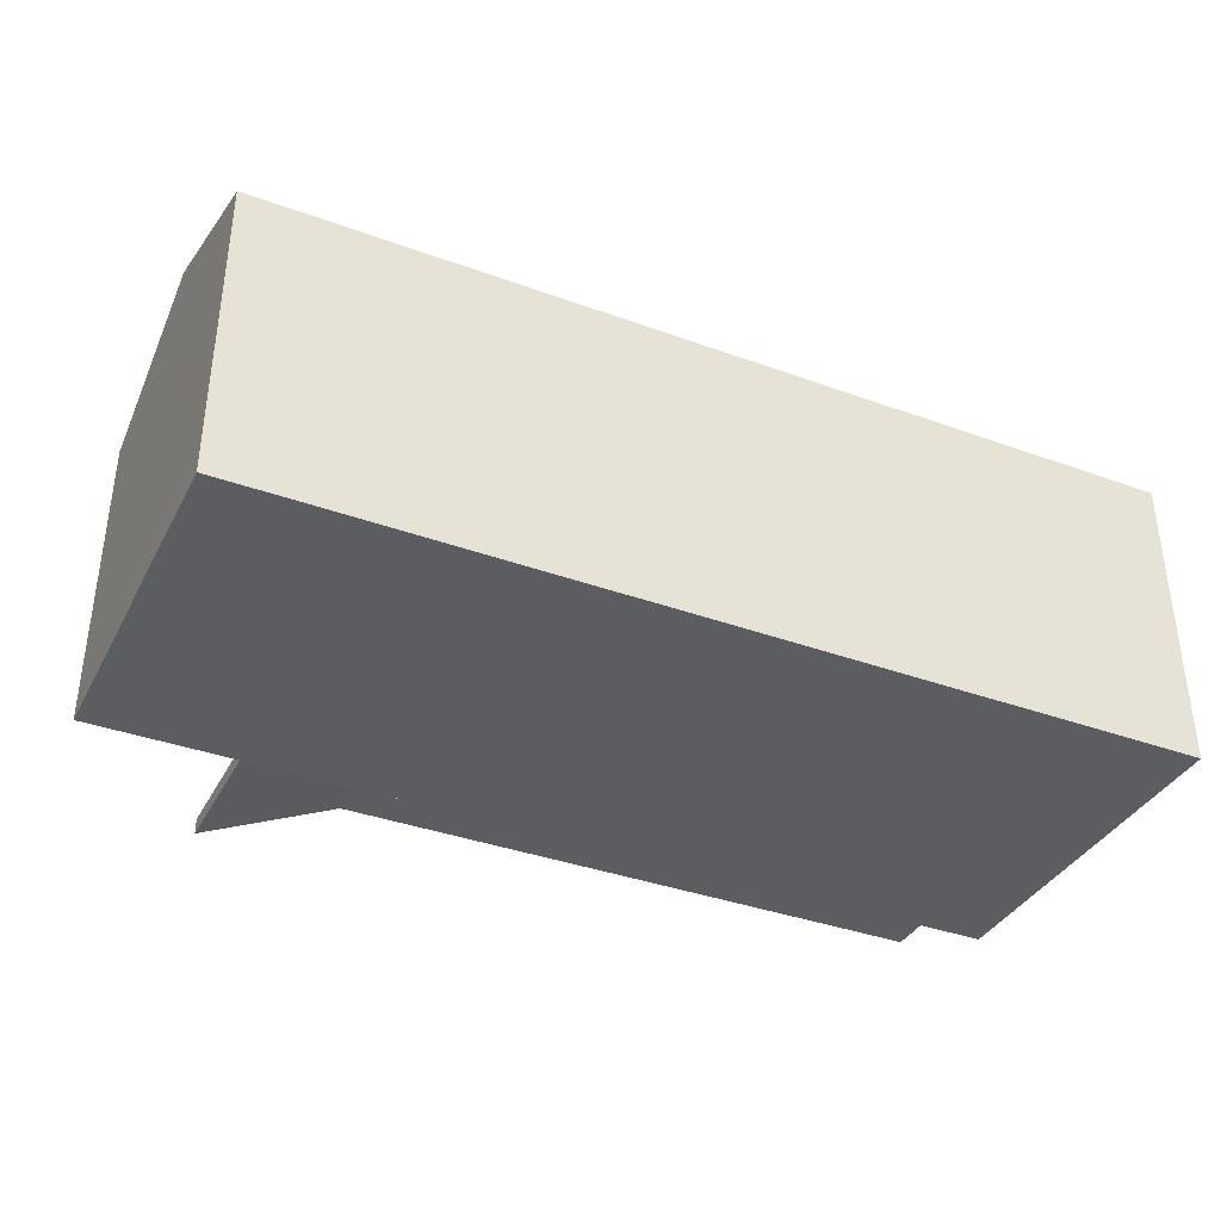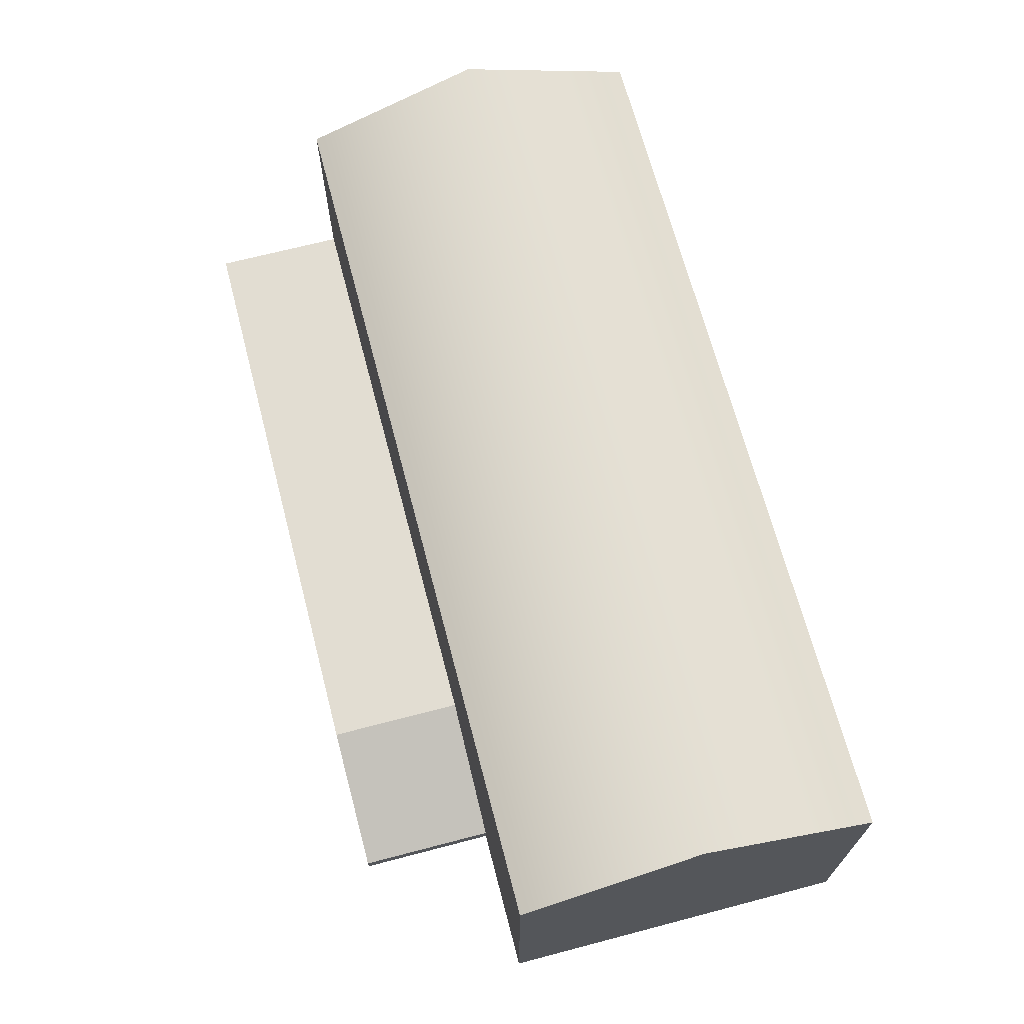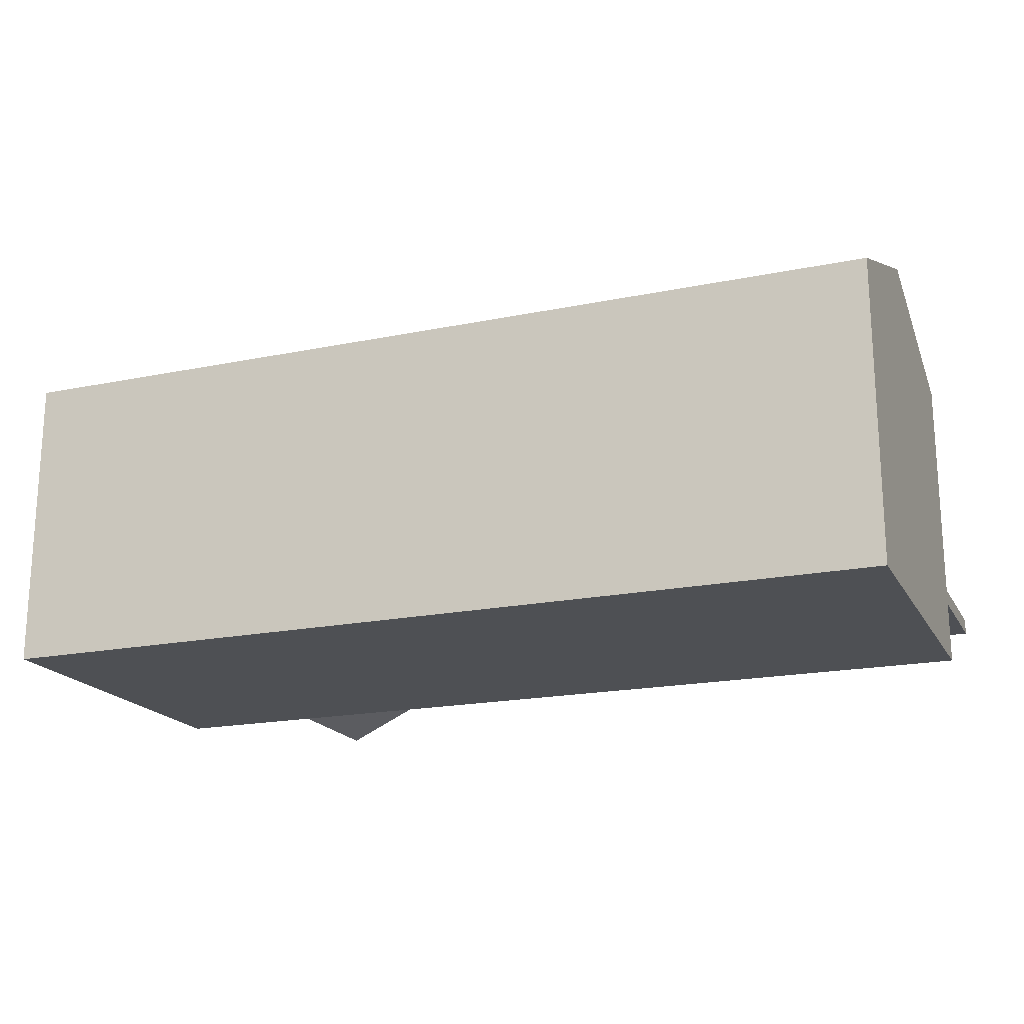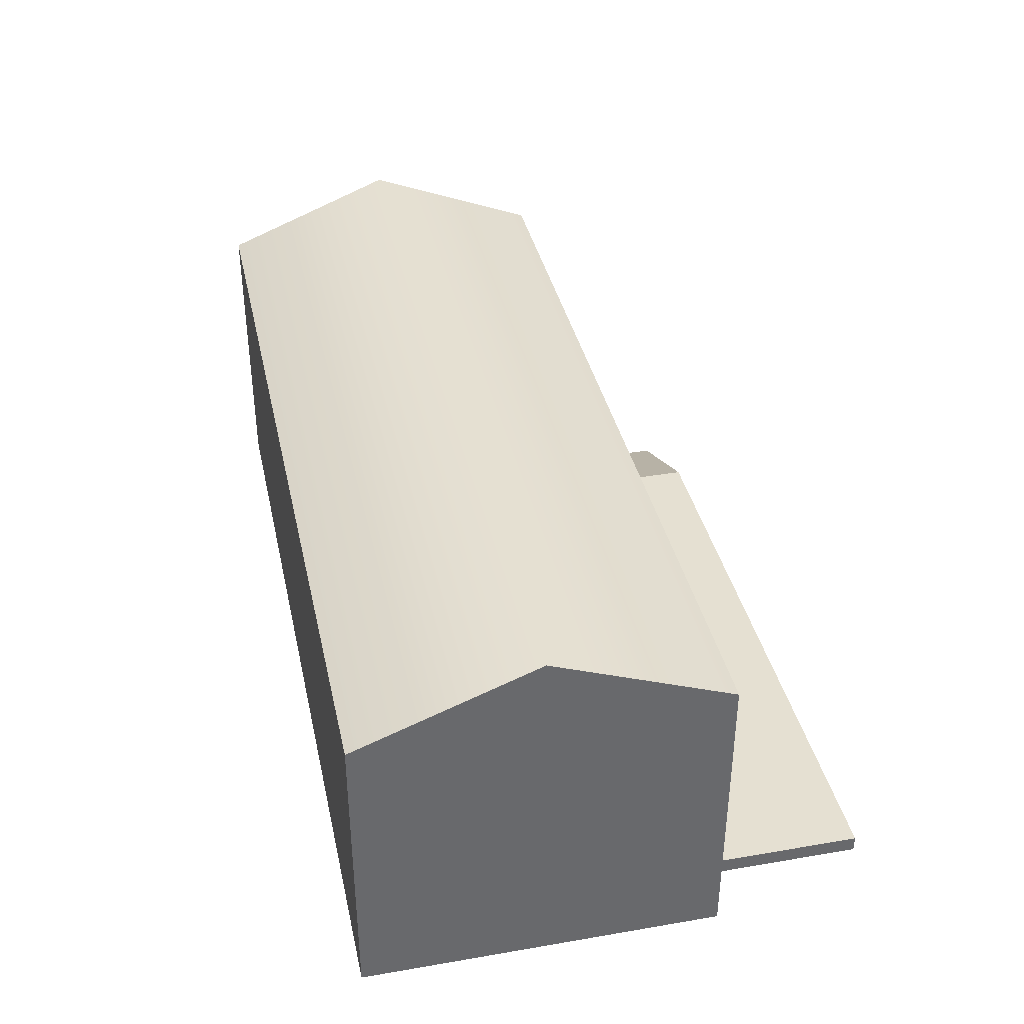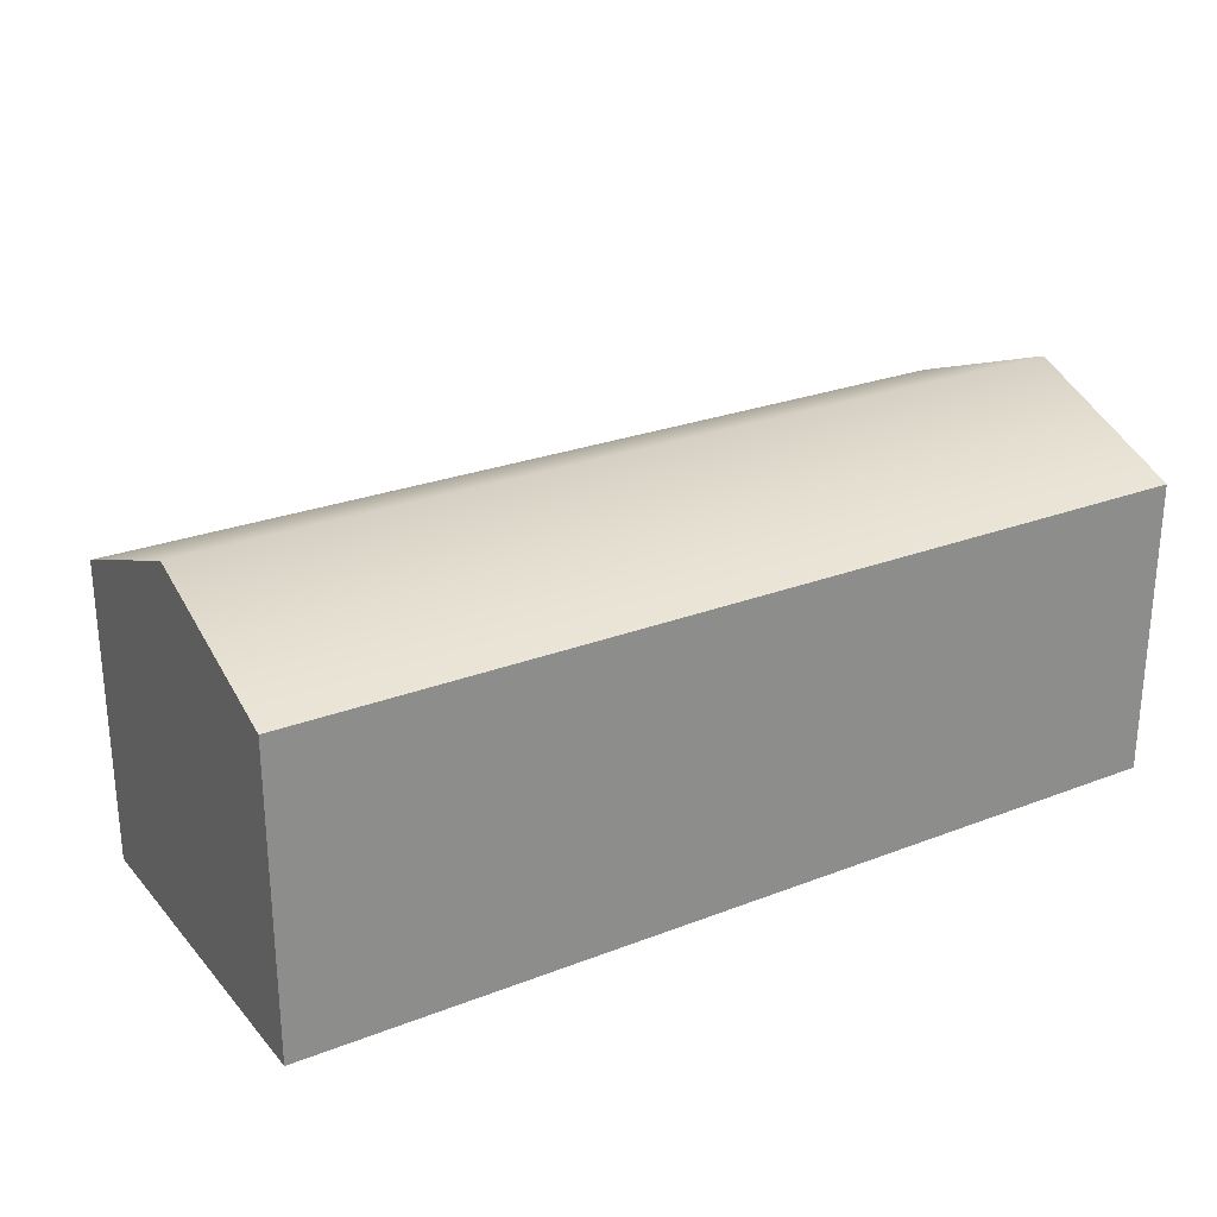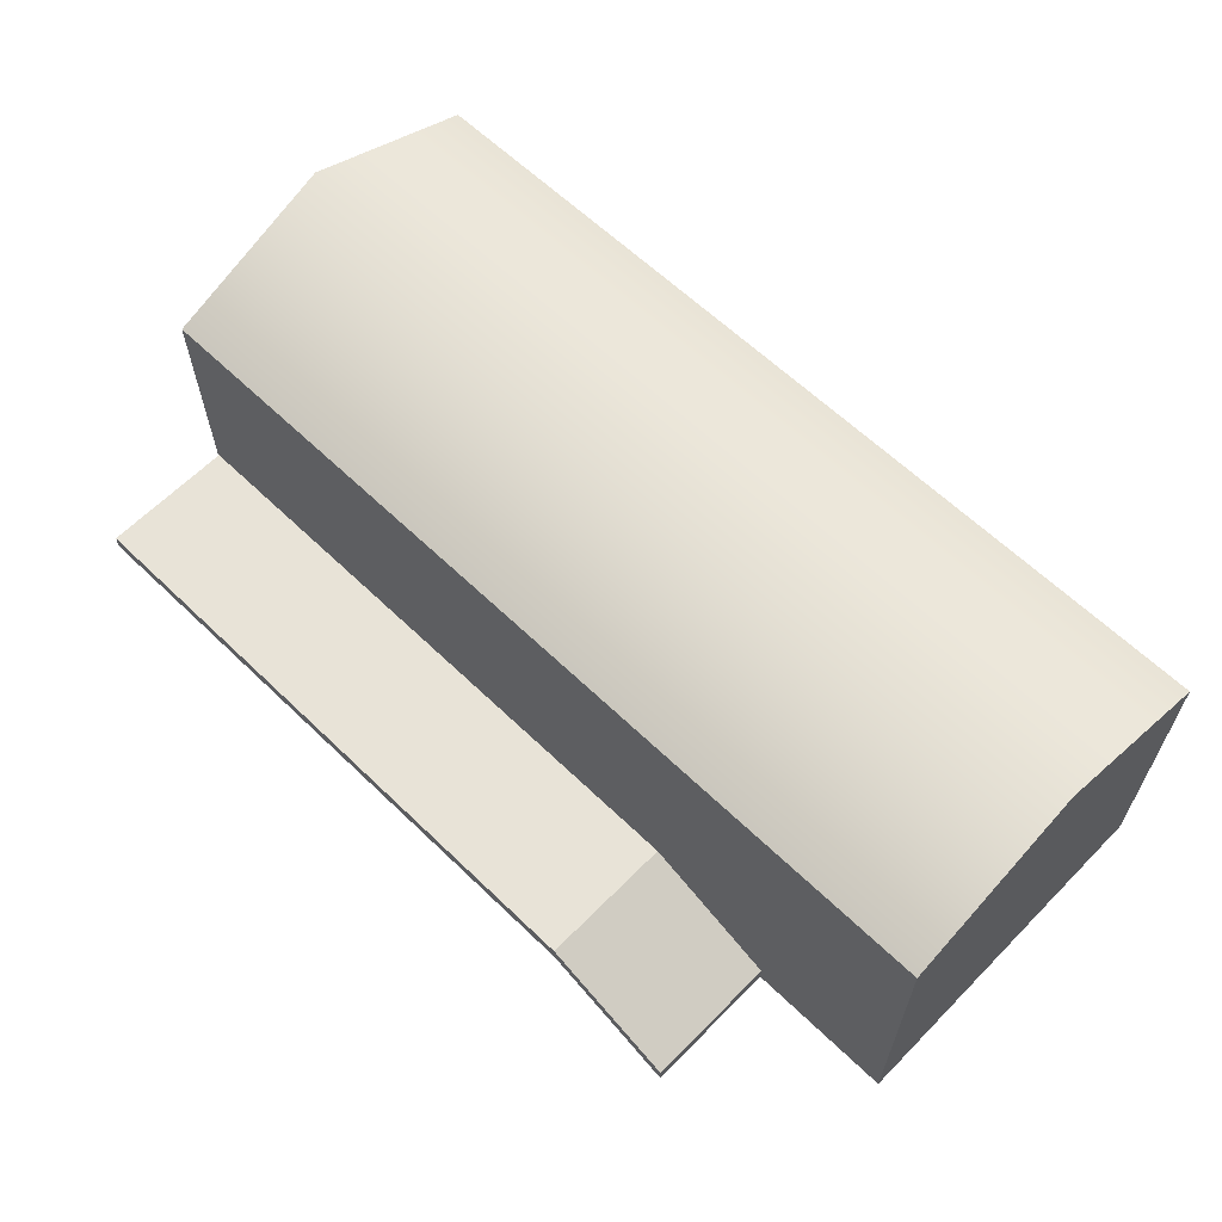
<metadata>
{"format":"obj","ext":"obj","renderer":"f3d","projection":"perspective","resolution":1024,"background":"white","views":[{"elev":-37.0,"azim":-25.1,"up":"+Y"},{"elev":68.1,"azim":-104.7,"up":"+Y"},{"elev":-19.0,"azim":21.3,"up":"+Y"},{"elev":37.7,"azim":77.7,"up":"+Y"},{"elev":26.1,"azim":-31.4,"up":"+Y"},{"elev":62.2,"azim":-135.7,"up":"+Y"}]}
</metadata>
<code>
g default
v -259.1 6.161 -29.69
v -200.8 6.161 -29.69
v -259.1 6.161 -14.18
v -200.8 6.161 -14.18
v -259.1 7.616 -14.18
v -200.8 7.616 -14.18
v -259.1 7.616 -29.69
v -200.8 7.616 -29.69
v -271.9 1.675 -29.69
v -271.9 0.2193 -29.69
v -271.9 0.2193 -14.18
v -271.9 1.675 -14.18
g pCube10
f 1 2 4 3
f 3 4 6 5
f 5 6 8 7
f 7 8 2 1
f 2 8 6 4
f 9 10 11 12
f 7 1 10 9
f 1 3 11 10
f 3 5 12 11
f 5 7 9 12
g default
v -200.6 0.1144 -16.84
v -200.6 0.1144 16.84
v -285.8 0.1144 -16.84
v -285.8 0.1144 16.84
v -285.8 28.46 -16.84
v -285.8 28.46 16.84
v -200.6 28.46 -16.84
v -200.6 28.46 16.84
v -200.6 0.1144 -0
v -285.8 0.1144 0
v -285.8 35.06 0
v -200.6 35.06 -0
g pCube9
f 13 21 22 15
f 15 22 23 17
f 17 23 24 19
f 19 24 21 13
f 14 20 18 16
f 19 13 15 17
f 22 21 14 16
f 23 22 16 18
f 24 23 18 20
f 21 24 20 14

</code>
